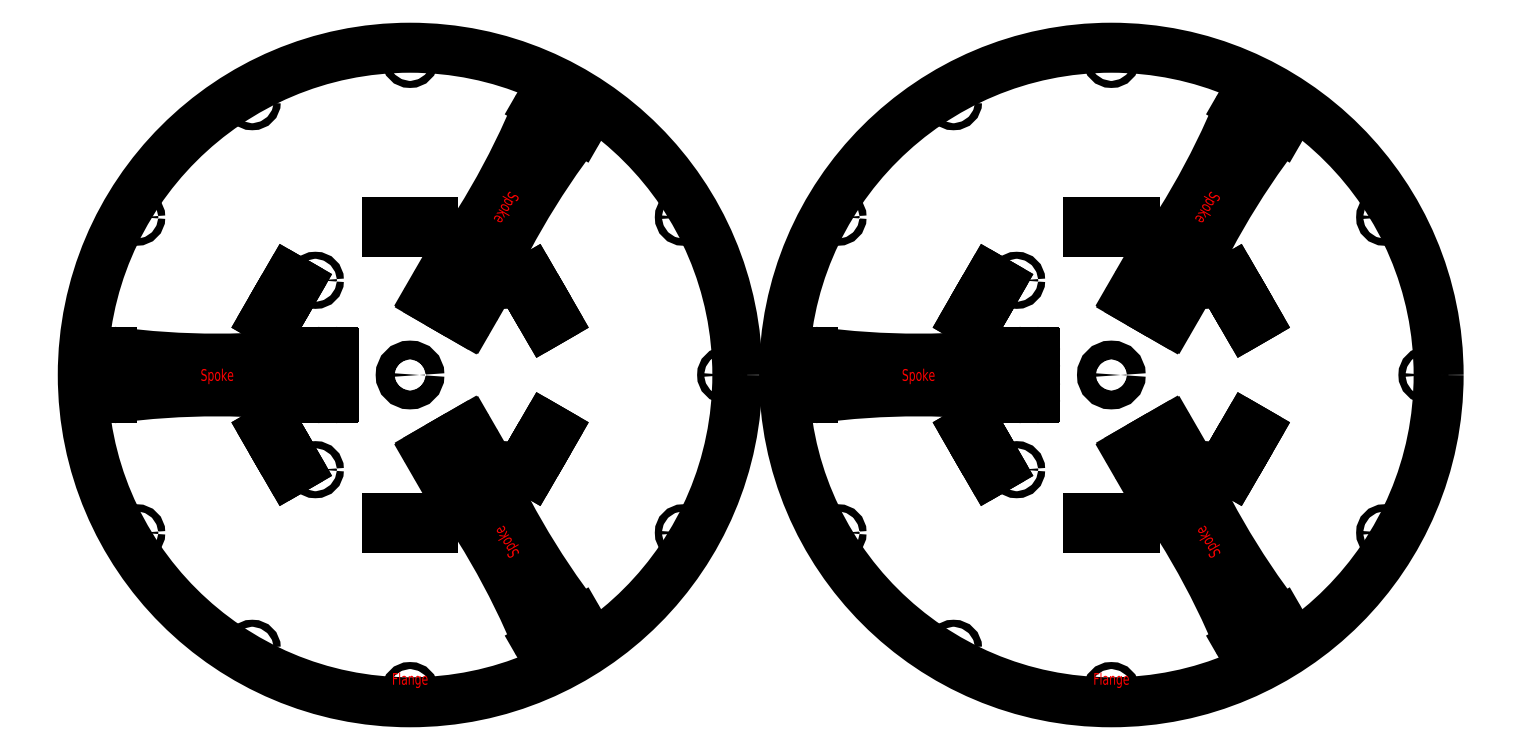
<metadata>
{"format":"dxf","ext":"dxf","renderer":"ezdxf+matplotlib","layout":"modelspace","background":"white","min_lineweight":24,"dpi":150}
</metadata>
<code>
0
SECTION
2
ENTITIES
0
INSERT
8
0
2
tabs-with-bolt-20
10
22.5
20
150
30
0
41
1
42
-1
43
1
50
90
44
1
45
1
0
INSERT
8
0
2
tabs-with-bolt-20
10
112.5
20
150
30
0
41
1
42
-1
43
1
50
270
44
1
45
1
0
LINE
8
Flange
10
117.5
20
155.5
30
0
11
117.5
21
144.5
31
0
0
LINE
8
Flange
10
17.5
20
155.5
30
0
11
17.5
21
144.5
31
0
0
CIRCLE
8
Flange
10
109.5
20
190.5
30
0
40
1.5
0
CIRCLE
8
Flange
10
109.5
20
109.5
30
0
40
1.5
0
CIRCLE
8
Flange
10
190.5
20
109.5
30
0
40
1.5
0
CIRCLE
8
Flange
10
190.5
20
190.5
30
0
40
1.5
0
CIRCLE
8
Flange
10
150
20
150
30
0
40
140
0
CIRCLE
8
Flange
10
150
20
150
30
0
40
4
0
ARC
8
Flange
10
67.5
20
496
30
0
40
339
50
262.4
51
277.6
0
ARC
8
Flange
10
67.5
20
-196
30
0
40
339
50
82.37
51
97.63
0
INSERT
8
Flange
2
tabs-with-bolt-20
10
213.8
20
39.58
30
0
41
1
42
-1
43
1
50
210
44
1
45
1
0
INSERT
8
Flange
2
tabs-with-bolt-20
10
168.8
20
117.5
30
0
41
1
42
-1
43
1
50
30
44
1
45
1
0
LINE
8
Flange
10
161.5
20
119.1
30
0
11
171
21
124.6
31
0
0
LINE
8
Flange
10
211.5
20
32.5
30
0
11
221
21
38
31
0
0
ARC
8
Flange
10
-108.4
20
-94.45
30
0
40
339
50
22.37
51
37.63
0
ARC
8
Flange
10
490.9
20
251.6
30
0
40
339
50
202.4
51
217.6
0
INSERT
8
Flange
2
tabs-with-bolt-20
10
213.8
20
260.4
30
0
41
1
42
-1
43
1
50
330
44
1
45
1
0
INSERT
8
Flange
2
tabs-with-bolt-20
10
168.8
20
182.5
30
0
41
1
42
-1
43
1
50
150
44
1
45
1
0
LINE
8
Flange
10
171
20
175.4
30
0
11
161.5
21
180.9
31
0
0
LINE
8
Flange
10
221
20
262
30
0
11
211.5
21
267.5
31
0
0
ARC
8
Flange
10
490.9
20
48.45
30
0
40
339
50
142.4
51
157.6
0
ARC
8
Flange
10
-108.4
20
394.4
30
0
40
339
50
322.4
51
337.6
0
CIRCLE
8
Flange
10
82.5
20
266.9
30
0
40
1.5
0
CIRCLE
8
Flange
10
33.09
20
217.5
30
0
40
1.5
0
CIRCLE
8
Flange
10
15
20
150
30
0
40
1.5
0
CIRCLE
8
Flange
10
33.09
20
82.5
30
0
40
1.5
0
CIRCLE
8
Flange
10
82.5
20
33.09
30
0
40
1.5
0
CIRCLE
8
Flange
10
150
20
15
30
0
40
1.5
0
CIRCLE
8
Flange
10
217.5
20
33.09
30
0
40
1.5
0
CIRCLE
8
Flange
10
266.9
20
82.5
30
0
40
1.5
0
CIRCLE
8
Flange
10
285
20
150
30
0
40
1.5
0
CIRCLE
8
Flange
10
266.9
20
217.5
30
0
40
1.5
0
CIRCLE
8
Flange
10
217.5
20
266.9
30
0
40
1.5
0
CIRCLE
8
Flange
10
150
20
285
30
0
40
1.5
0
MTEXT
8
Flange Etch
10
67.5
20
150
30
0
40
5
41
100
71
5
72
2
1
Spoke
7
standard
50
0
73
1
44
1
0
MTEXT
8
Flange Etch
10
191.3
20
78.55
30
0
40
5
41
100
71
5
72
2
1
Spoke
7
standard
50
120
73
1
44
1
0
MTEXT
8
Flange Etch
10
191.3
20
221.4
30
0
40
5
41
100
71
5
72
2
1
Spoke
7
standard
50
240
73
1
44
1
0
MTEXT
8
Flange Etch
10
150
20
20
30
0
40
5
41
100
71
5
72
2
1
Flange
7
standard
50
0
73
1
44
1
0
INSERT
8
Flange
2
holes-20
10
150
20
215.7
30
0
50
360
44
1
45
1
0
INSERT
8
Flange
2
holes-20
10
93.14
20
182.8
30
0
50
60
44
1
45
1
0
INSERT
8
Flange
2
holes-20
10
93.14
20
117.2
30
0
50
120
44
1
45
1
0
INSERT
8
Flange
2
holes-20
10
150
20
84.35
30
0
50
180
44
1
45
1
0
INSERT
8
Flange
2
holes-20
10
206.9
20
117.2
30
0
50
240
44
1
45
1
0
INSERT
8
Flange
2
holes-20
10
206.9
20
182.8
30
0
50
300
44
1
45
1
0
INSERT
8
0
2
tabs-with-bolt-20
10
322.5
20
150
30
0
41
1
42
-1
43
1
50
90
44
1
45
1
0
INSERT
8
0
2
tabs-with-bolt-20
10
412.5
20
150
30
0
41
1
42
-1
43
1
50
270
44
1
45
1
0
LINE
8
Flange
10
417.5
20
155.5
30
0
11
417.5
21
144.5
31
0
0
LINE
8
Flange
10
317.5
20
155.5
30
0
11
317.5
21
144.5
31
0
0
CIRCLE
8
Flange
10
409.5
20
190.5
30
0
40
1.5
0
CIRCLE
8
Flange
10
409.5
20
109.5
30
0
40
1.5
0
CIRCLE
8
Flange
10
490.5
20
109.5
30
0
40
1.5
0
CIRCLE
8
Flange
10
490.5
20
190.5
30
0
40
1.5
0
CIRCLE
8
Flange
10
450
20
150
30
0
40
140
0
CIRCLE
8
Flange
10
450
20
150
30
0
40
4
0
ARC
8
Flange
10
367.5
20
496
30
0
40
339
50
262.4
51
277.6
0
ARC
8
Flange
10
367.5
20
-196
30
0
40
339
50
82.37
51
97.63
0
INSERT
8
Flange
2
tabs-with-bolt-20
10
513.8
20
39.58
30
0
41
1
42
-1
43
1
50
210
44
1
45
1
0
INSERT
8
Flange
2
tabs-with-bolt-20
10
468.8
20
117.5
30
0
41
1
42
-1
43
1
50
30
44
1
45
1
0
LINE
8
Flange
10
461.5
20
119.1
30
0
11
471
21
124.6
31
0
0
LINE
8
Flange
10
511.5
20
32.5
30
0
11
521
21
38
31
0
0
ARC
8
Flange
10
191.6
20
-94.45
30
0
40
339
50
22.37
51
37.63
0
ARC
8
Flange
10
790.9
20
251.6
30
0
40
339
50
202.4
51
217.6
0
INSERT
8
Flange
2
tabs-with-bolt-20
10
513.8
20
260.4
30
0
41
1
42
-1
43
1
50
330
44
1
45
1
0
INSERT
8
Flange
2
tabs-with-bolt-20
10
468.8
20
182.5
30
0
41
1
42
-1
43
1
50
150
44
1
45
1
0
LINE
8
Flange
10
471
20
175.4
30
0
11
461.5
21
180.9
31
0
0
LINE
8
Flange
10
521
20
262
30
0
11
511.5
21
267.5
31
0
0
ARC
8
Flange
10
790.9
20
48.45
30
0
40
339
50
142.4
51
157.6
0
ARC
8
Flange
10
191.6
20
394.4
30
0
40
339
50
322.4
51
337.6
0
CIRCLE
8
Flange
10
382.5
20
266.9
30
0
40
1.5
0
CIRCLE
8
Flange
10
333.1
20
217.5
30
0
40
1.5
0
CIRCLE
8
Flange
10
315
20
150
30
0
40
1.5
0
CIRCLE
8
Flange
10
333.1
20
82.5
30
0
40
1.5
0
CIRCLE
8
Flange
10
382.5
20
33.09
30
0
40
1.5
0
CIRCLE
8
Flange
10
450
20
15
30
0
40
1.5
0
CIRCLE
8
Flange
10
517.5
20
33.09
30
0
40
1.5
0
CIRCLE
8
Flange
10
566.9
20
82.5
30
0
40
1.5
0
CIRCLE
8
Flange
10
585
20
150
30
0
40
1.5
0
CIRCLE
8
Flange
10
566.9
20
217.5
30
0
40
1.5
0
CIRCLE
8
Flange
10
517.5
20
266.9
30
0
40
1.5
0
CIRCLE
8
Flange
10
450
20
285
30
0
40
1.5
0
MTEXT
8
Flange Etch
10
367.5
20
150
30
0
40
5
41
100
71
5
72
2
1
Spoke
7
standard
50
0
73
1
44
1
0
MTEXT
8
Flange Etch
10
491.3
20
78.55
30
0
40
5
41
100
71
5
72
2
1
Spoke
7
standard
50
120
73
1
44
1
0
MTEXT
8
Flange Etch
10
491.3
20
221.4
30
0
40
5
41
100
71
5
72
2
1
Spoke
7
standard
50
240
73
1
44
1
0
MTEXT
8
Flange Etch
10
450
20
20
30
0
40
5
41
100
71
5
72
2
1
Flange
7
standard
50
0
73
1
44
1
0
INSERT
8
Flange
2
holes-20
10
450
20
215.7
30
0
50
360
44
1
45
1
0
INSERT
8
Flange
2
holes-20
10
393.1
20
182.8
30
0
50
60
44
1
45
1
0
INSERT
8
Flange
2
holes-20
10
393.1
20
117.2
30
0
50
120
44
1
45
1
0
INSERT
8
Flange
2
holes-20
10
450
20
84.35
30
0
50
180
44
1
45
1
0
INSERT
8
Flange
2
holes-20
10
506.9
20
117.2
30
0
50
240
44
1
45
1
0
INSERT
8
Flange
2
holes-20
10
506.9
20
182.8
30
0
50
300
44
1
45
1
0
ENDSEC
0
EOF

</code>
